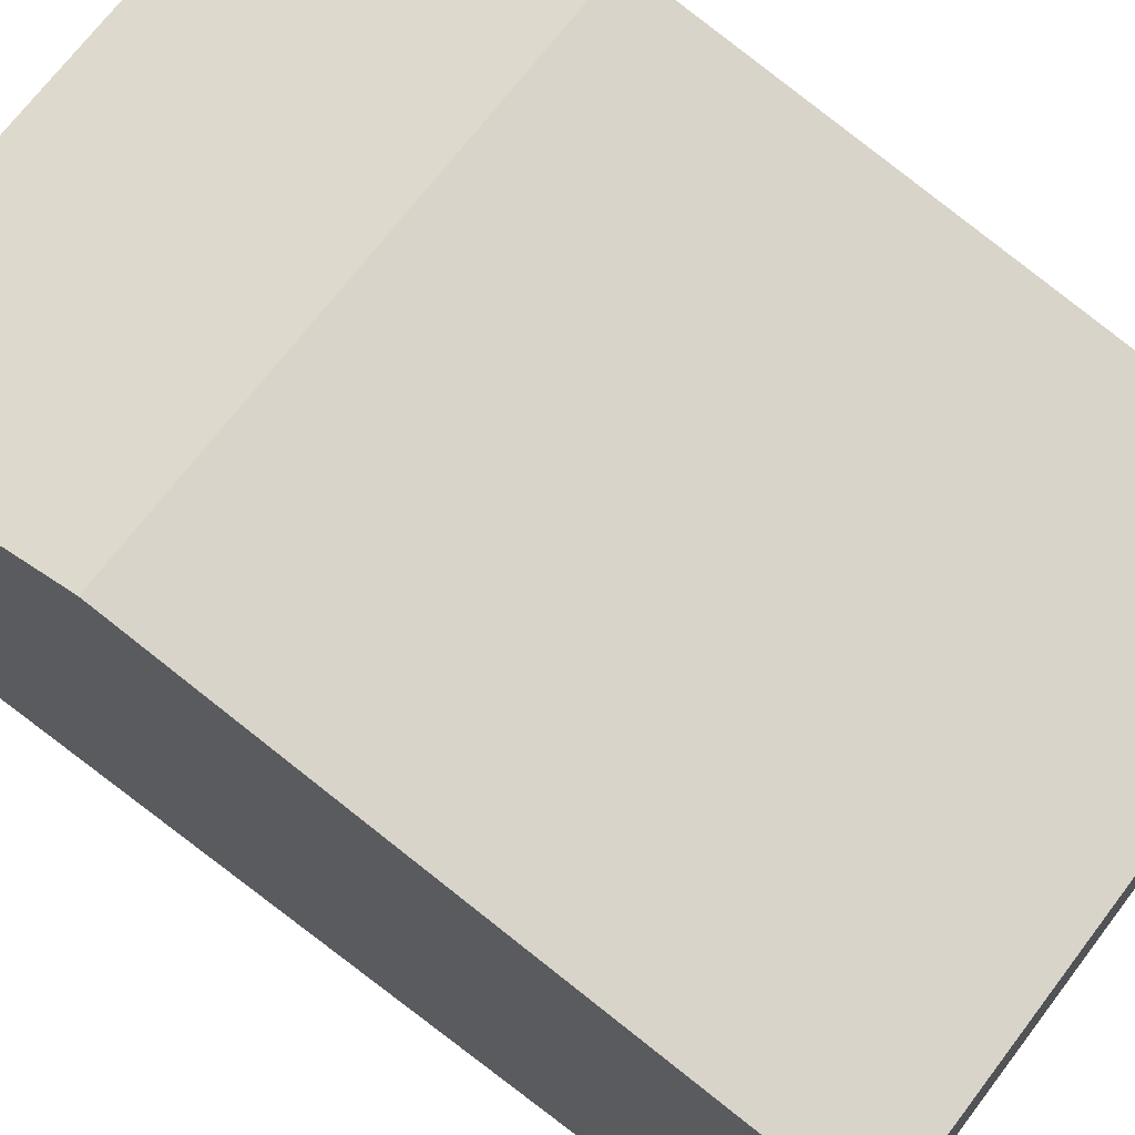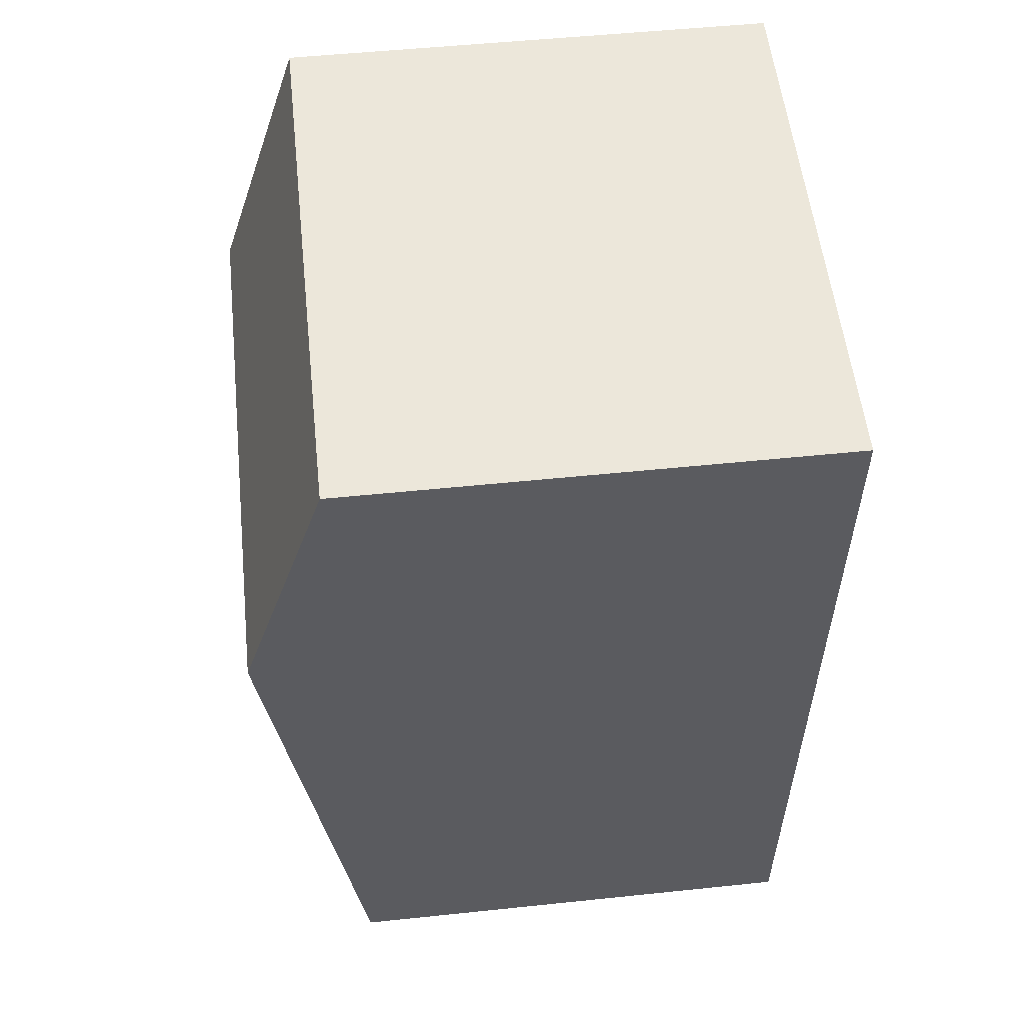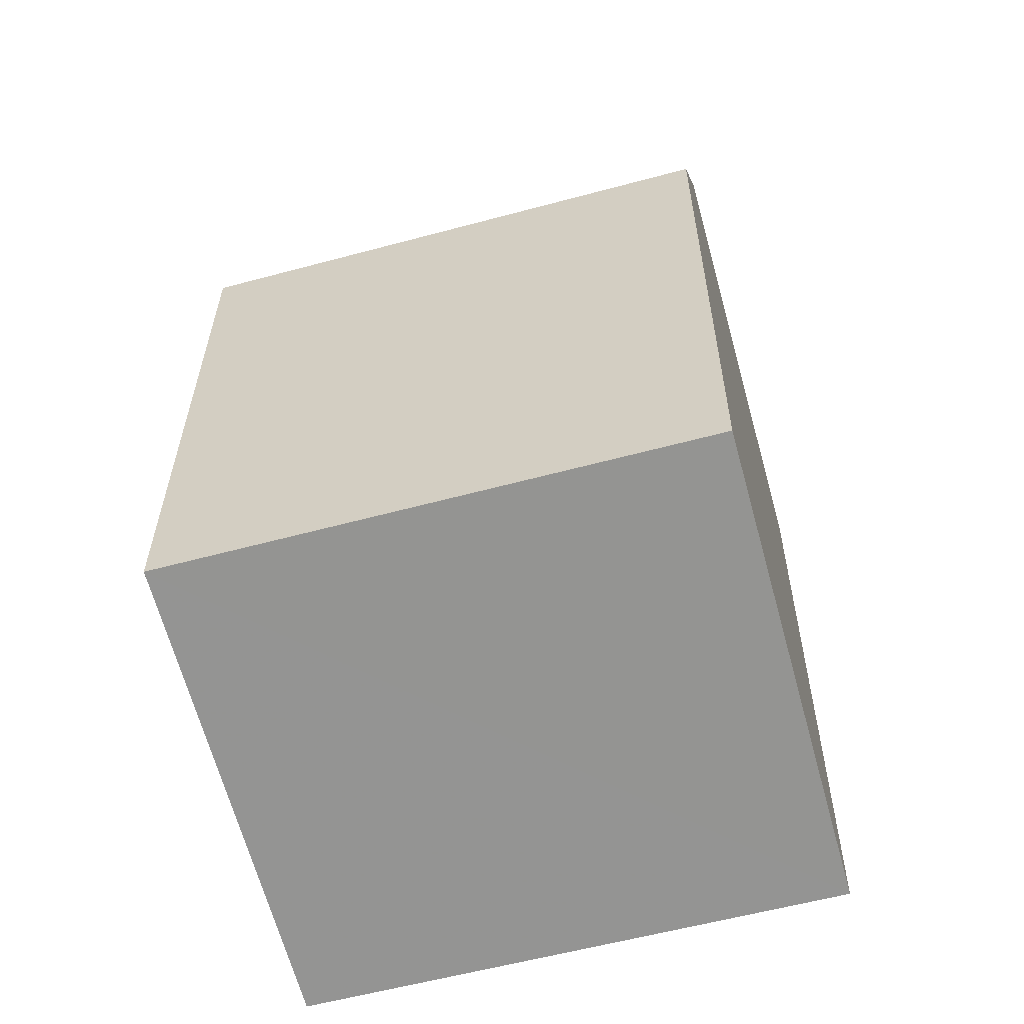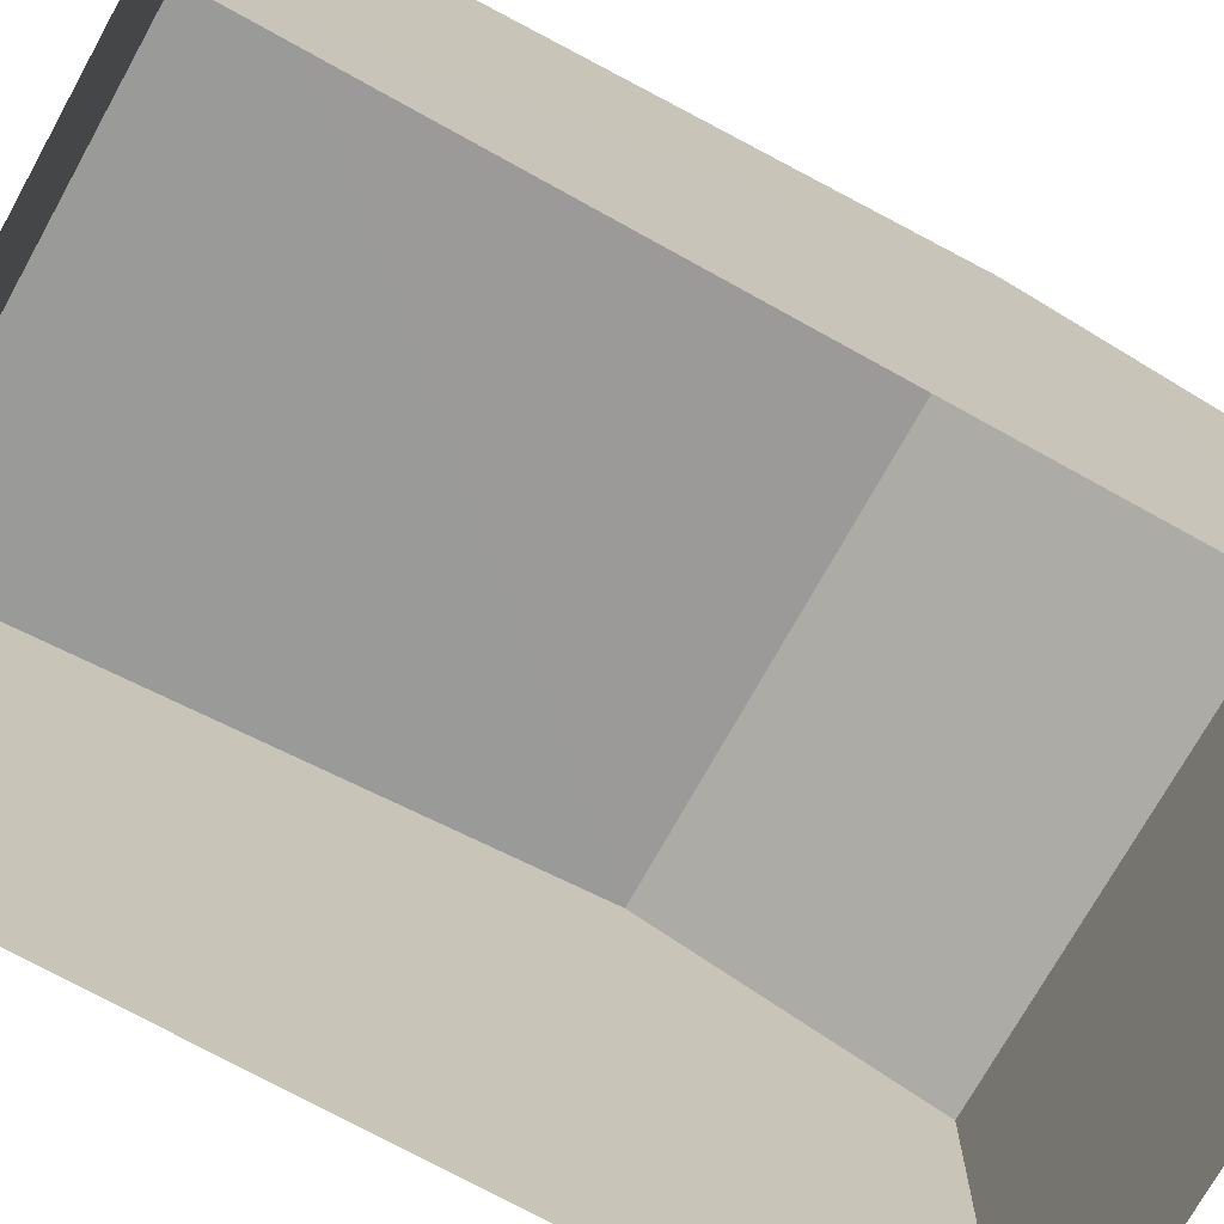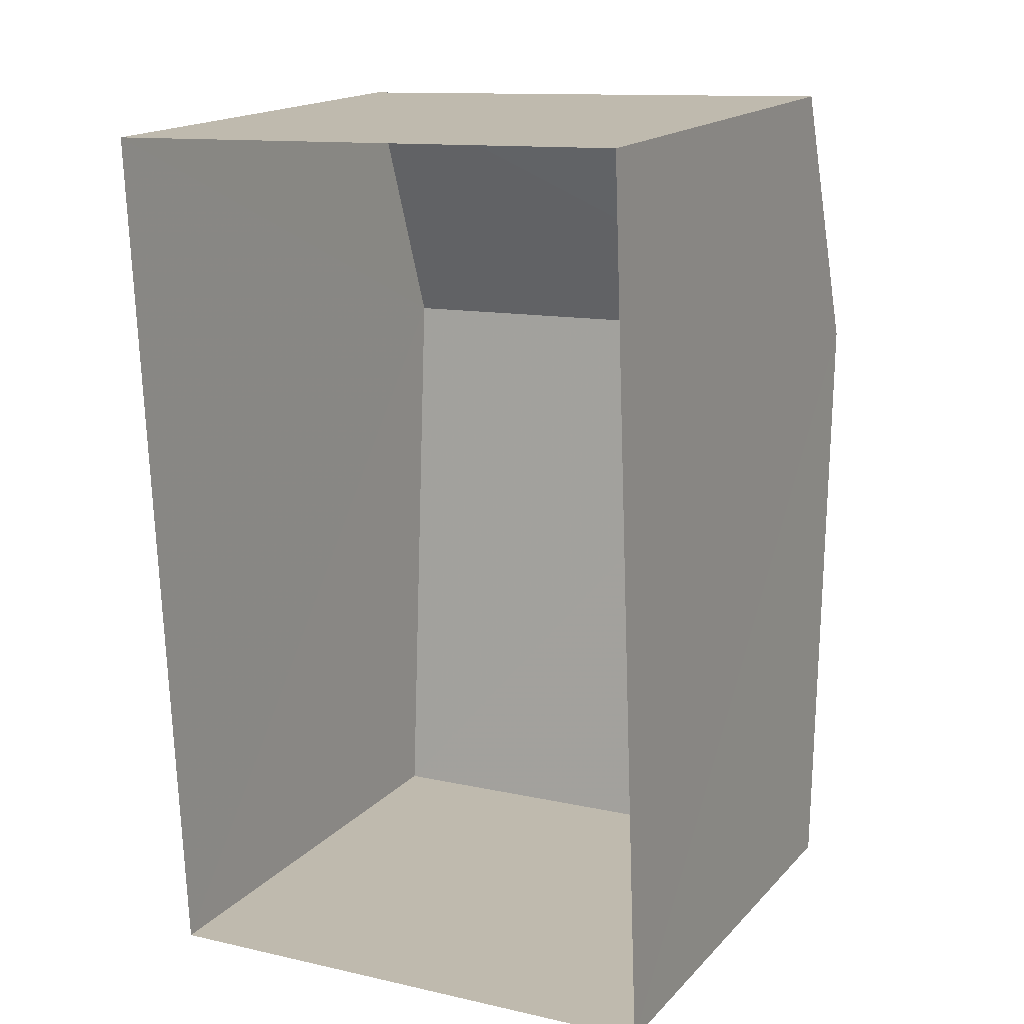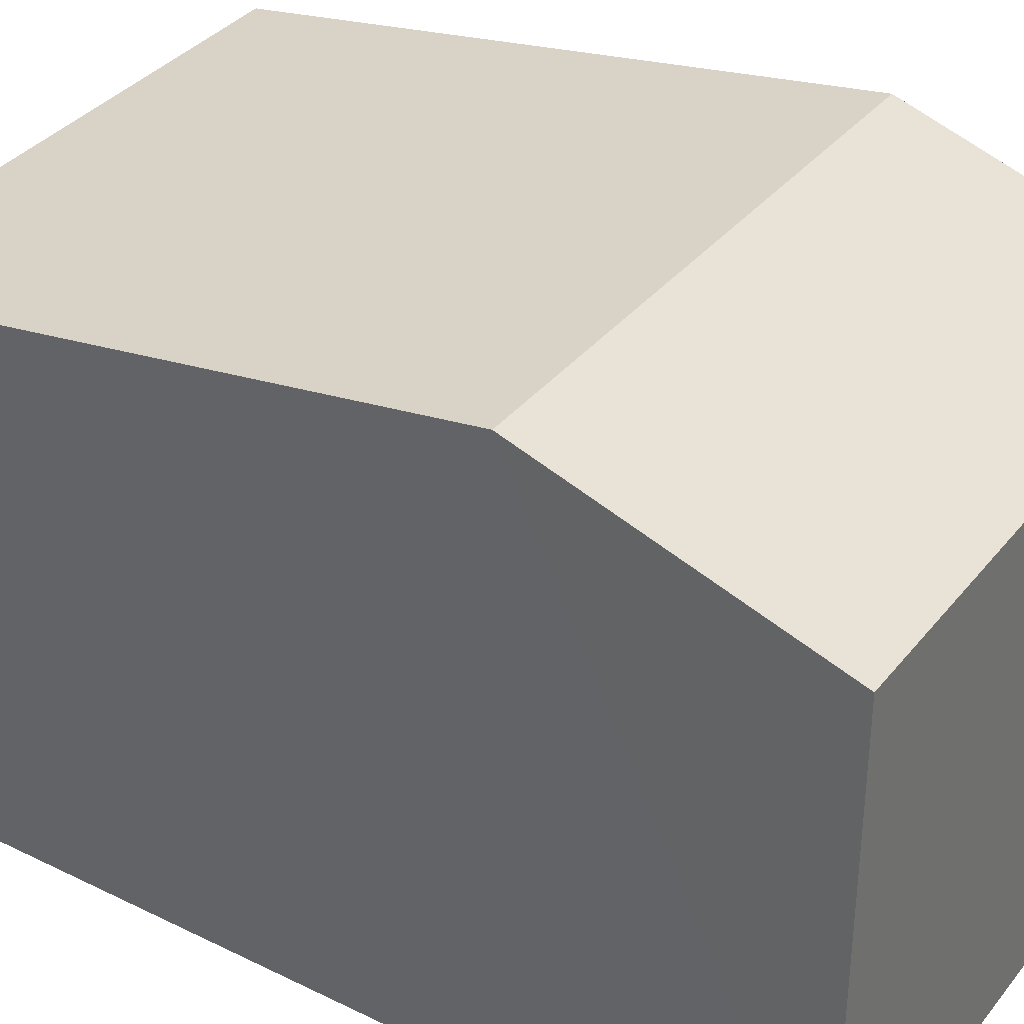
<metadata>
{"format":"obj","ext":"obj","renderer":"f3d","projection":"perspective","resolution":1024,"background":"white","views":[{"elev":71.1,"azim":-55.1,"up":"+Z"},{"elev":52.7,"azim":83.8,"up":"+Y"},{"elev":-67.9,"azim":15.3,"up":"+Y"},{"elev":-73.0,"azim":58.7,"up":"+Z"},{"elev":17.1,"azim":-151.9,"up":"+Y"},{"elev":35.3,"azim":120.7,"up":"+Z"}]}
</metadata>
<code>
v -3.739e+05 -1.036e+05 26
v -3.739e+05 -1.036e+05 26
v -3.739e+05 -1.036e+05 26
v -3.739e+05 -1.036e+05 26
v -3.739e+05 -1.036e+05 31.3
v -3.739e+05 -1.036e+05 31.3
v -3.739e+05 -1.036e+05 32.27
v -3.739e+05 -1.036e+05 32.27
v -3.739e+05 -1.036e+05 31.3
v -3.739e+05 -1.036e+05 31.3
f 1 2 3
f 4 1 3
f 5 6 7
f 8 5 7
f 7 9 8
f 7 10 9
f 10 2 1
f 9 10 1
f 6 3 7
f 3 2 7
f 2 10 7
f 9 1 8
f 1 4 8
f 4 5 8
f 6 4 3
f 6 5 4

</code>
